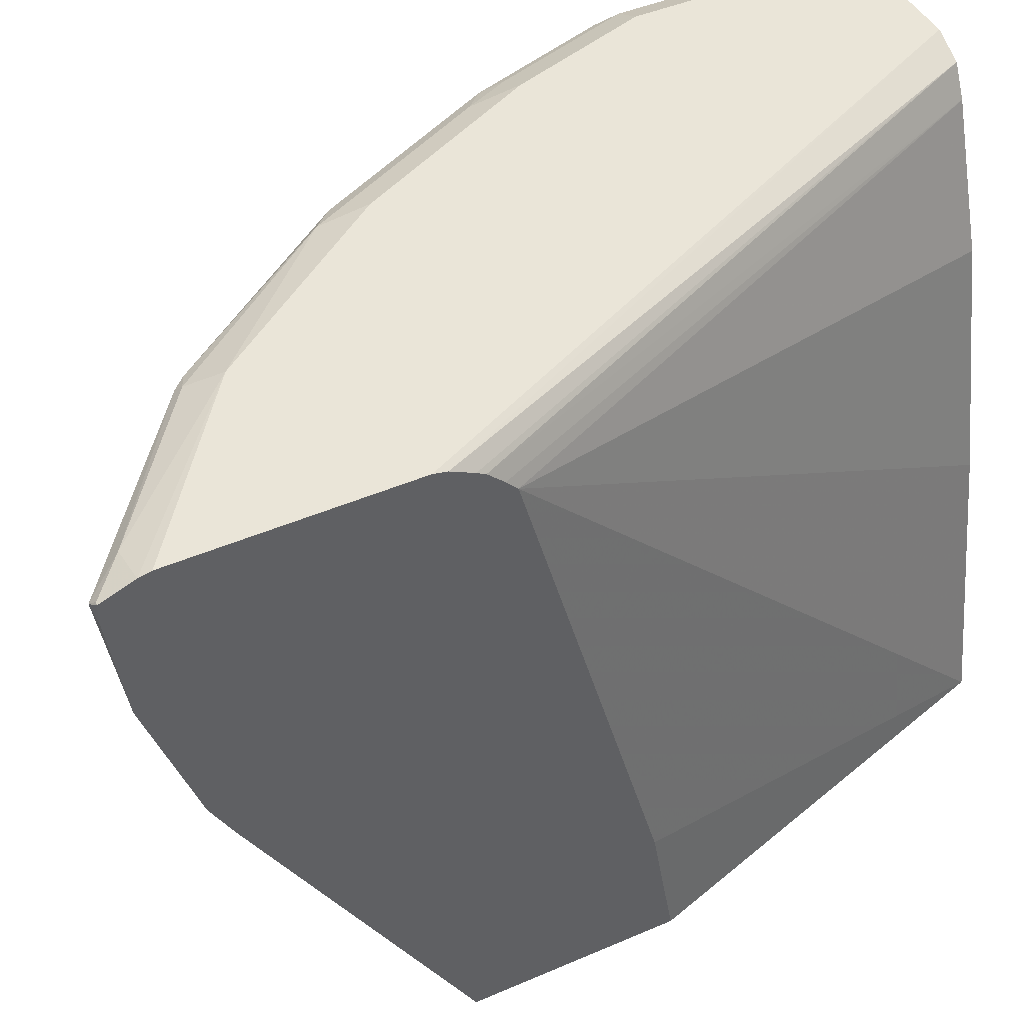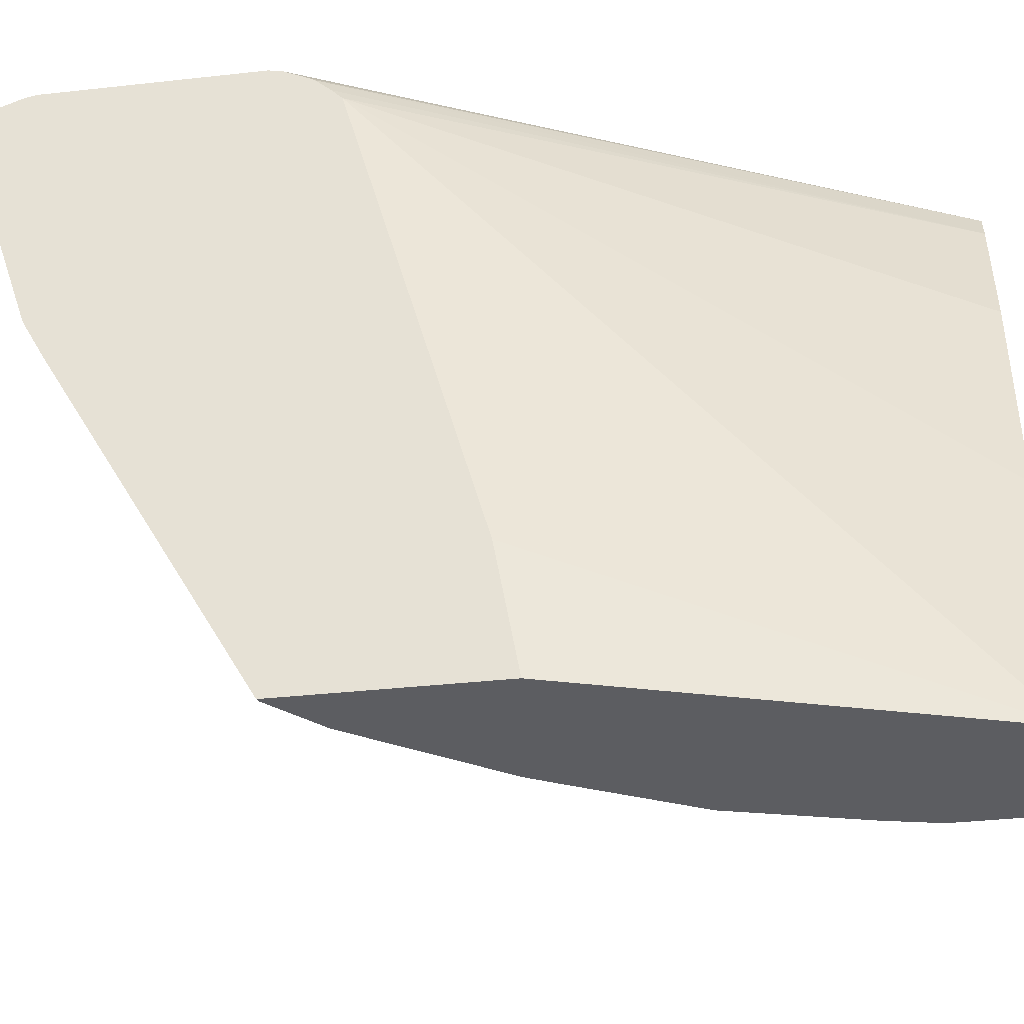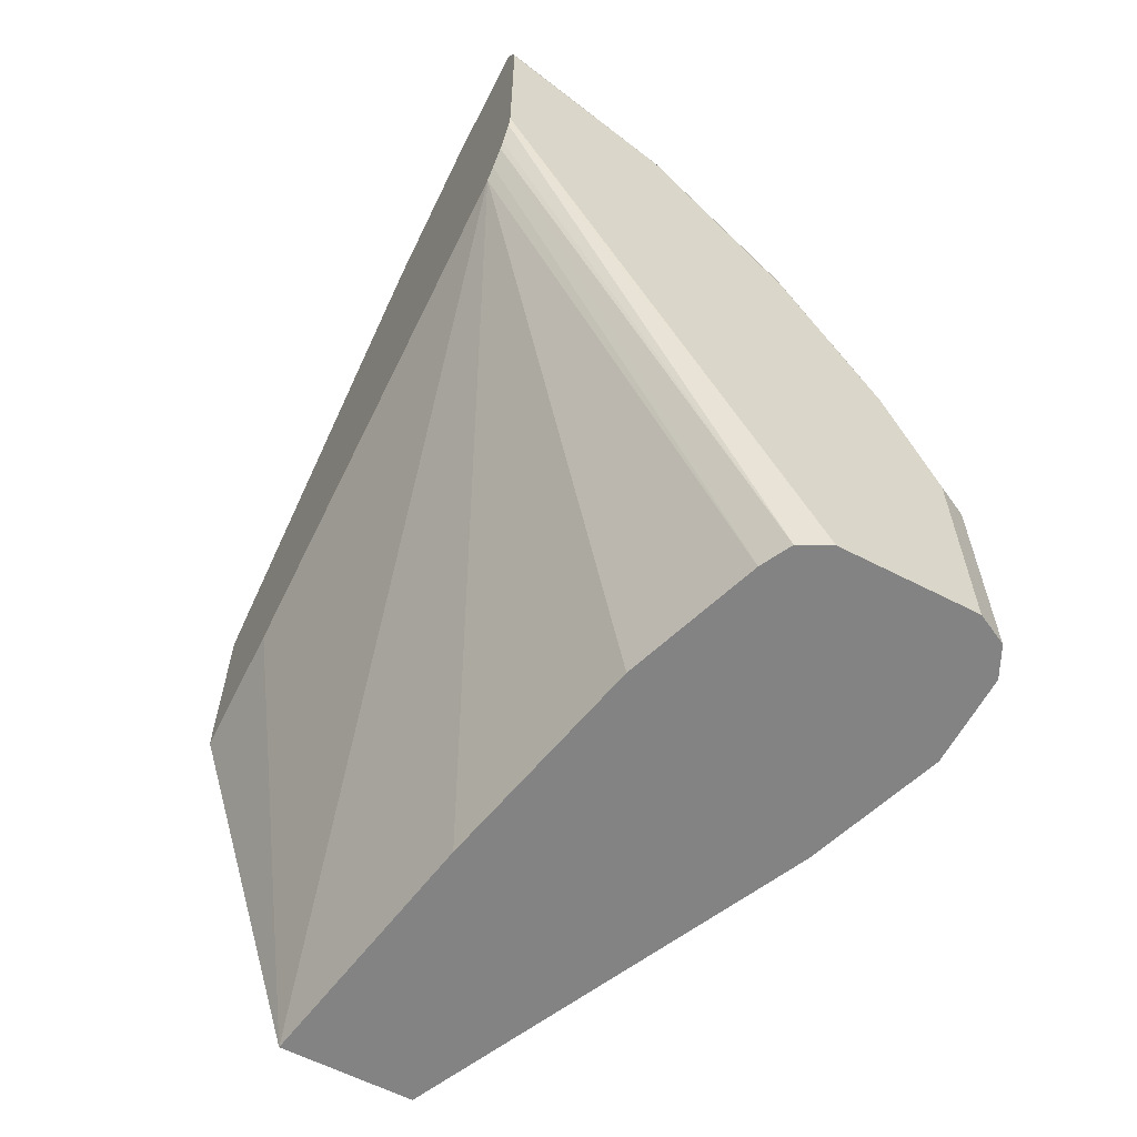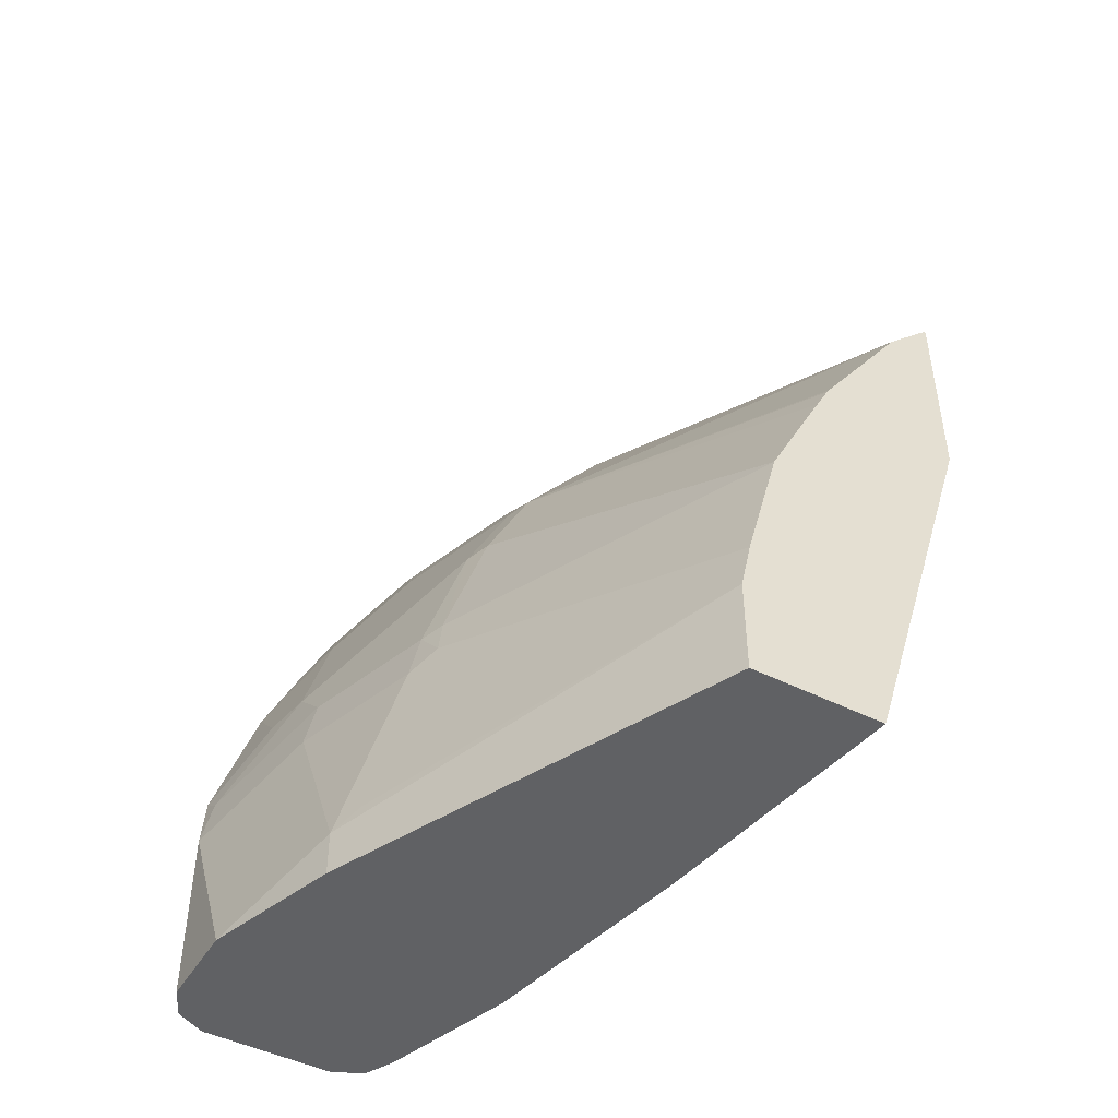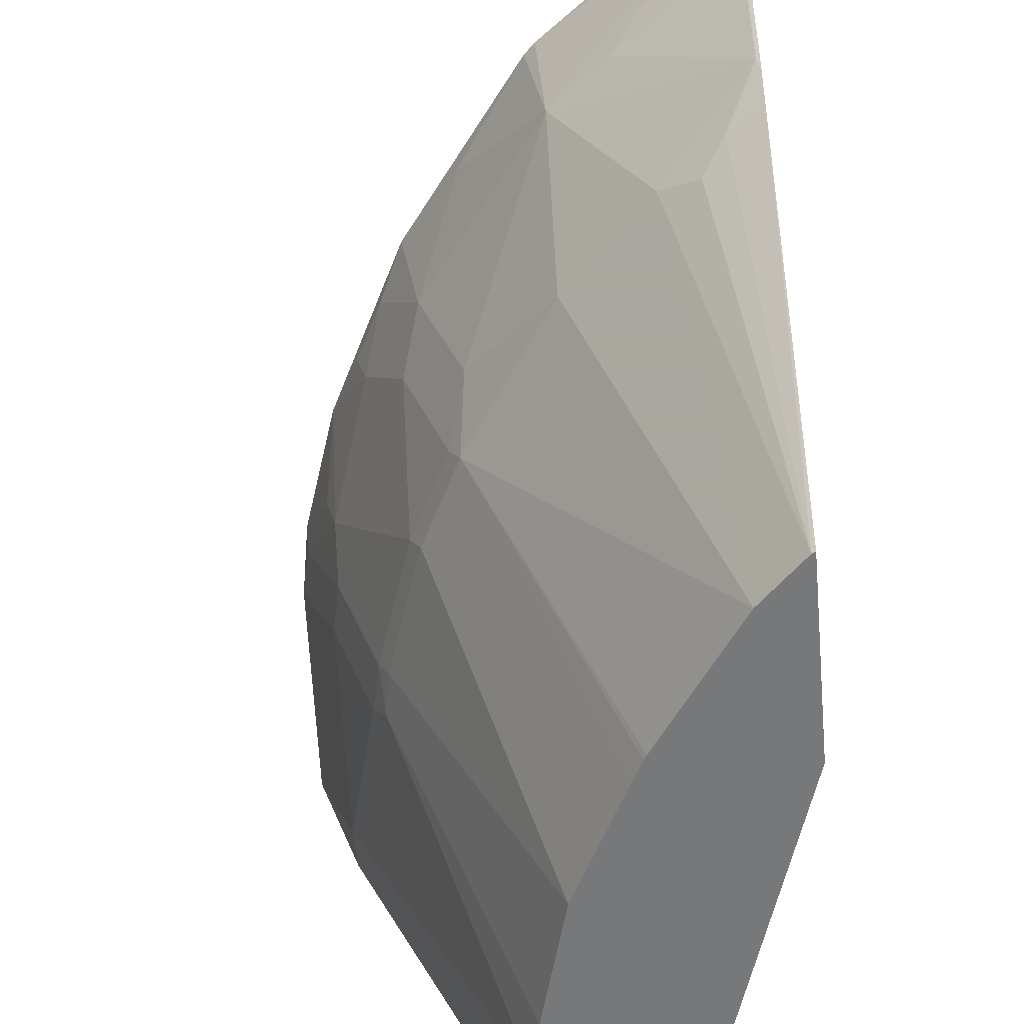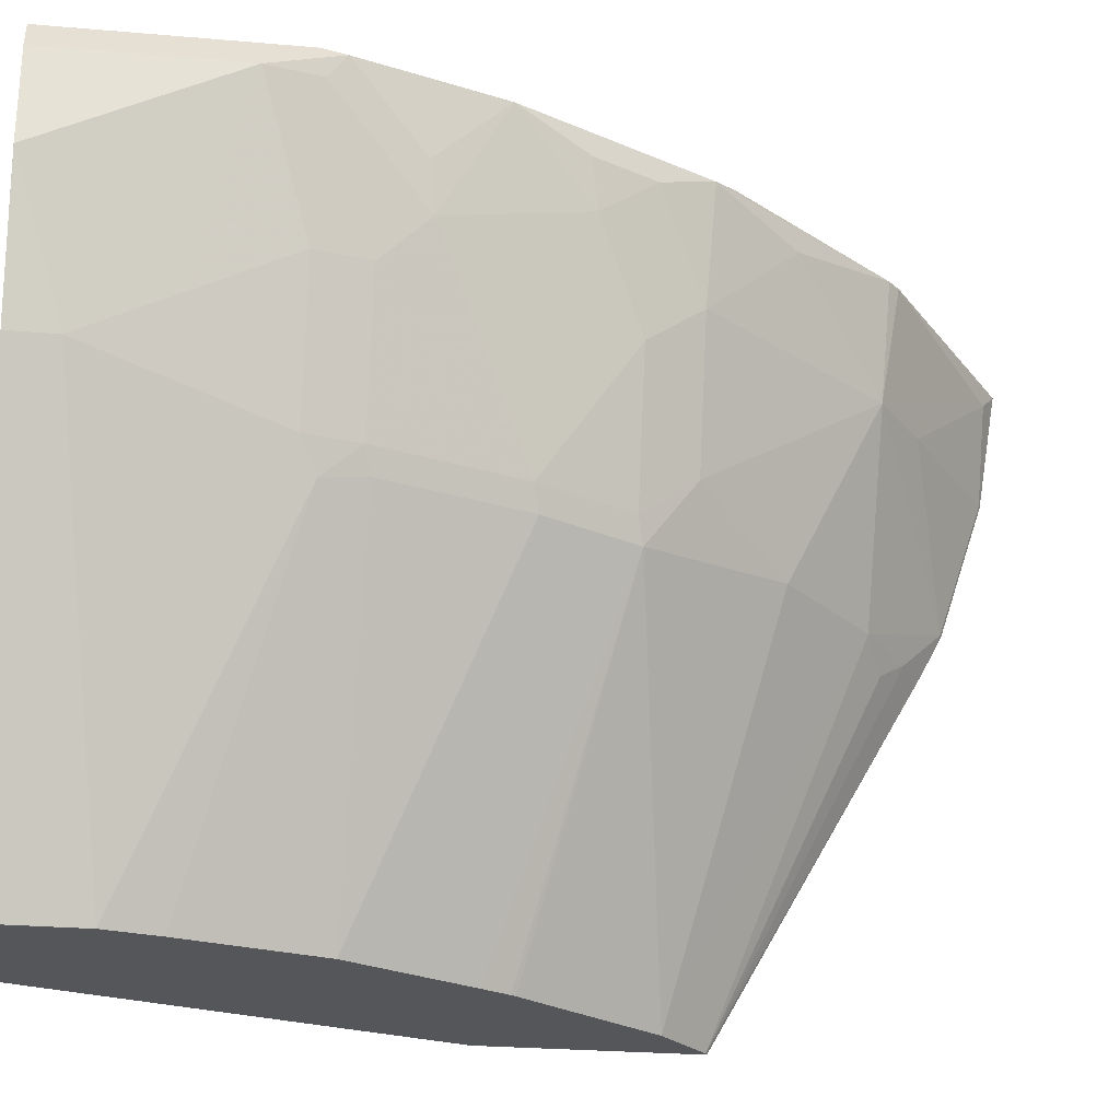
<metadata>
{"format":"obj","ext":"obj","renderer":"f3d","projection":"perspective","resolution":1024,"background":"white","views":[{"elev":44.7,"azim":63.3,"up":"+Y"},{"elev":-36.6,"azim":98.2,"up":"+Y"},{"elev":-61.0,"azim":152.2,"up":"+Z"},{"elev":-46.8,"azim":-29.7,"up":"+Z"},{"elev":-57.3,"azim":5.5,"up":"+Y"},{"elev":-26.1,"azim":-97.8,"up":"+Y"}]}
</metadata>
<code>
v -0.5686 0.1939 -0.0001166
v -0.6949 0.4738 -0.0001166
v -0.4756 0.1939 -0.0001166
v -0.5686 0.1939 0.06762
v -0.7265 0.5685 5.59e-06
v -0.7265 0.5686 -0.0001166
v -0.6949 0.4738 0.03164
v -0.5054 0.379 -0.0001166
v -0.3871 0.6317 0.3934
v -0.3871 0.2843 0.2982
v -0.3871 0.1939 0.2825
v -0.6844 0.4527 0.04215
v -0.5606 0.1939 0.1032
v -0.6528 0.4212 0.1685
v -0.7265 0.6001 -0.0001166
v -0.6949 0.5054 0.0948
v -0.7265 0.6317 0.1264
v -0.6633 0.4422 0.1579
v -0.537 0.537 -0.0001166
v -0.3871 0.6398 0.4008
v -0.5685 0.6316 -0.0001166
v -0.5686 0.6317 -0.0001166
v -0.3871 0.1939 0.4224
v -0.5359 0.1939 0.1945
v -0.6475 0.4265 0.1975
v -0.6554 0.4422 0.1935
v -0.7265 0.6317 -0.0001166
v -0.6949 0.537 0.1579
v -0.7186 0.6317 0.1619
v -0.7186 0.6475 0.1738
v -0.716 0.6527 -0.0001166
v -0.3871 0.6501 0.4117
v -0.5687 0.6319 -0.0001166
v -0.3871 0.4422 0.5635
v -0.3896 0.1939 0.4211
v -0.4952 0.1939 0.2758
v -0.6159 0.4265 0.2922
v -0.6238 0.4422 0.2883
v -0.687 0.537 0.1935
v -0.687 0.5685 0.2251
v -0.6949 0.6001 0.2212
v -0.6844 0.6528 0.2527
v -0.716 0.6528 0.1579
v -0.687 0.6475 0.2685
v -0.716 0.6528 -0.0001166
v -0.3871 0.6534 0.4175
v -0.5791 0.6528 -0.0001166
v -0.3871 0.4663 0.5766
v -0.3896 0.4738 0.5791
v -0.4106 0.4422 0.5488
v -0.4212 0.1939 0.3896
v -0.4264 0.4265 0.5291
v -0.4528 0.4422 0.5159
v -0.4858 0.1939 0.2941
v -0.5843 0.4265 0.3553
v -0.5922 0.4422 0.3514
v -0.6238 0.537 0.3514
v -0.6554 0.6001 0.3198
v -0.6633 0.6633 0.2527
v -0.6673 0.6554 0.2843
v -0.6949 0.6633 0.1579
v -0.6633 0.6317 0.3158
v -0.6422 0.6317 0.358
v -0.6238 0.6475 0.3948
v -0.6949 0.6633 -0.0001166
v -0.3871 0.6613 0.4331
v -0.6001 0.6633 -0.0001166
v -0.3871 0.4738 0.5803
v -0.3896 0.5685 0.6106
v -0.4738 0.5685 0.5488
v -0.5159 0.5685 0.5159
v -0.5159 0.4422 0.4527
v -0.484 0.1939 0.2972
v -0.5791 0.4738 0.3896
v -0.6107 0.5685 0.3896
v -0.6041 0.6554 0.4106
v -0.6001 0.6633 0.379
v -0.5791 0.6317 0.4527
v -0.5291 0.6475 0.5212
v -0.3871 0.6633 0.4422
v -0.3871 0.5685 0.6119
v -0.3949 0.6475 0.6238
v -0.4106 0.6317 0.612
v -0.5212 0.6475 0.5291
v -0.5159 0.6528 0.5264
v -0.5054 0.6633 0.5054
v -0.3871 0.6633 0.5921
v -0.3871 0.6398 0.6219
v -0.3871 0.6529 0.6219
v -0.3896 0.6528 0.6212
v -0.4146 0.6554 0.6001
v -0.3871 0.6615 0.6001
v -0.3871 0.6552 0.6162
f 49 68 81
f 48 68 49
f 47 67 66
f 54 73 55
f 44 64 60
f 49 81 69
f 44 63 64
f 44 62 63
f 46 47 66
f 49 69 70
f 51 55 73
f 49 71 53
f 49 53 50
f 50 53 52
f 51 53 72
f 51 72 55
f 53 71 72
f 44 58 62
f 55 72 74
f 49 70 71
f 43 65 45
f 35 52 53
f 42 60 59
f 34 48 49
f 55 74 56
f 34 49 50
f 34 50 35
f 35 50 52
f 35 53 51
f 36 54 55
f 36 55 37
f 37 55 38
f 38 55 56
f 38 56 57
f 38 57 40
f 38 40 39
f 40 57 58
f 40 58 44
f 40 44 41
f 42 59 61
f 42 61 43
f 42 44 60
f 43 61 65
f 56 74 57
f 84 91 85
f 57 74 75
f 71 75 74
f 71 74 72
f 76 79 85
f 76 85 86
f 76 86 77
f 79 84 85
f 81 88 82
f 82 88 89
f 82 89 90
f 82 90 91
f 82 91 84
f 82 84 83
f 85 91 86
f 86 91 92
f 86 92 87
f 89 93 90
f 90 93 92
f 90 92 91
f 32 47 46
f 71 78 75
f 57 63 58
f 71 79 78
f 70 83 71
f 57 75 63
f 58 63 62
f 59 60 76
f 59 76 77
f 59 77 86
f 59 86 87
f 59 87 80
f 59 80 67
f 59 67 65
f 59 65 61
f 60 64 76
f 63 75 64
f 64 75 78
f 64 78 79
f 64 79 76
f 66 67 80
f 69 81 82
f 69 82 83
f 69 83 70
f 71 84 79
f 32 33 47
f 71 83 84
f 30 44 42
f 1 13 4
f 1 4 7
f 1 7 2
f 2 5 6
f 2 7 5
f 3 8 9
f 3 9 10
f 3 10 11
f 4 12 7
f 4 13 14
f 4 14 12
f 5 15 6
f 5 7 16
f 5 16 17
f 5 17 27
f 5 27 15
f 7 12 18
f 7 18 16
f 8 19 9
f 1 24 13
f 9 20 32
f 31 43 45
f 1 54 36
f 1 2 6
f 1 15 27
f 1 27 31
f 1 31 45
f 1 45 65
f 1 65 67
f 1 67 47
f 1 47 33
f 1 33 22
f 1 22 21
f 1 21 19
f 1 19 8
f 1 8 3
f 1 3 11
f 1 11 23
f 1 23 35
f 1 35 51
f 1 51 73
f 1 73 54
f 1 36 24
f 9 32 46
f 1 6 15
f 9 66 80
f 17 29 30
f 17 30 31
f 17 31 27
f 18 26 39
f 18 39 28
f 20 22 33
f 20 33 32
f 9 46 66
f 24 36 37
f 24 37 25
f 25 37 38
f 25 38 26
f 26 38 39
f 29 39 40
f 29 40 41
f 29 41 30
f 30 42 43
f 30 43 31
f 30 41 44
f 17 39 29
f 17 28 39
f 23 34 35
f 16 18 28
f 9 80 87
f 16 28 17
f 9 87 92
f 9 92 93
f 9 93 89
f 9 89 88
f 9 81 68
f 9 68 48
f 9 48 34
f 9 34 23
f 9 88 81
f 9 11 10
f 9 23 11
f 14 25 26
f 13 25 14
f 13 24 25
f 14 26 18
f 9 22 20
f 9 21 22
f 9 19 21
f 12 14 18

</code>
